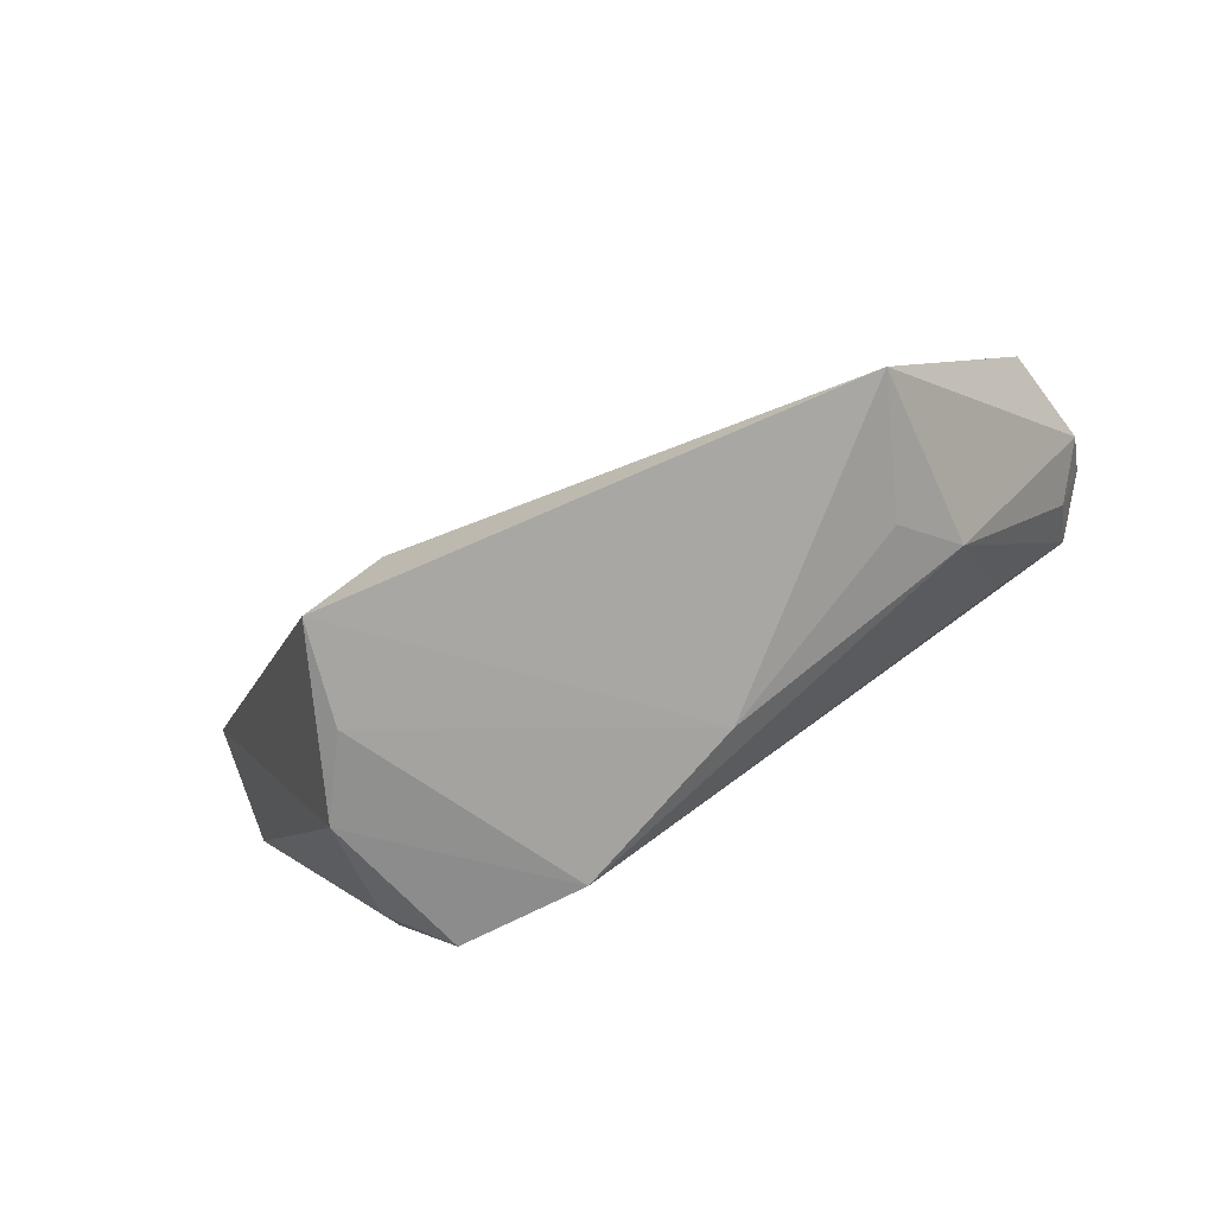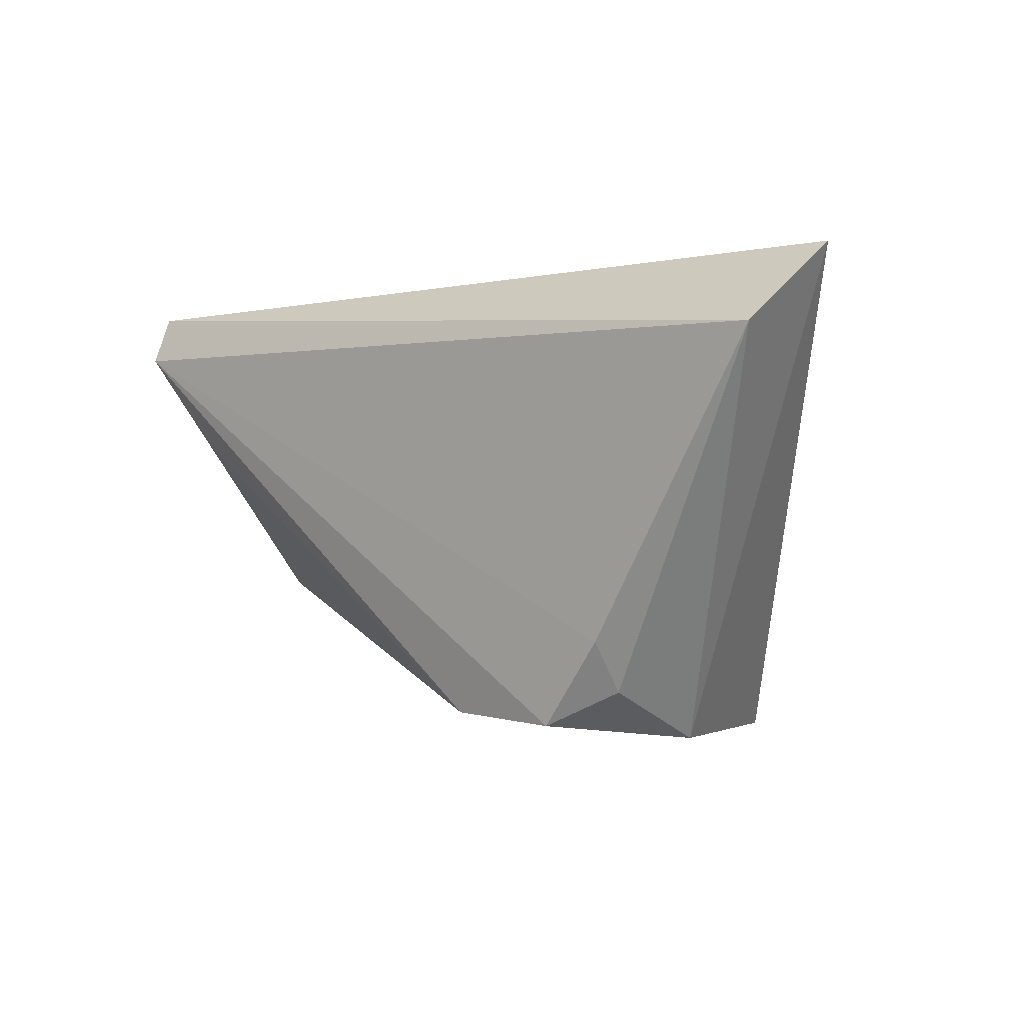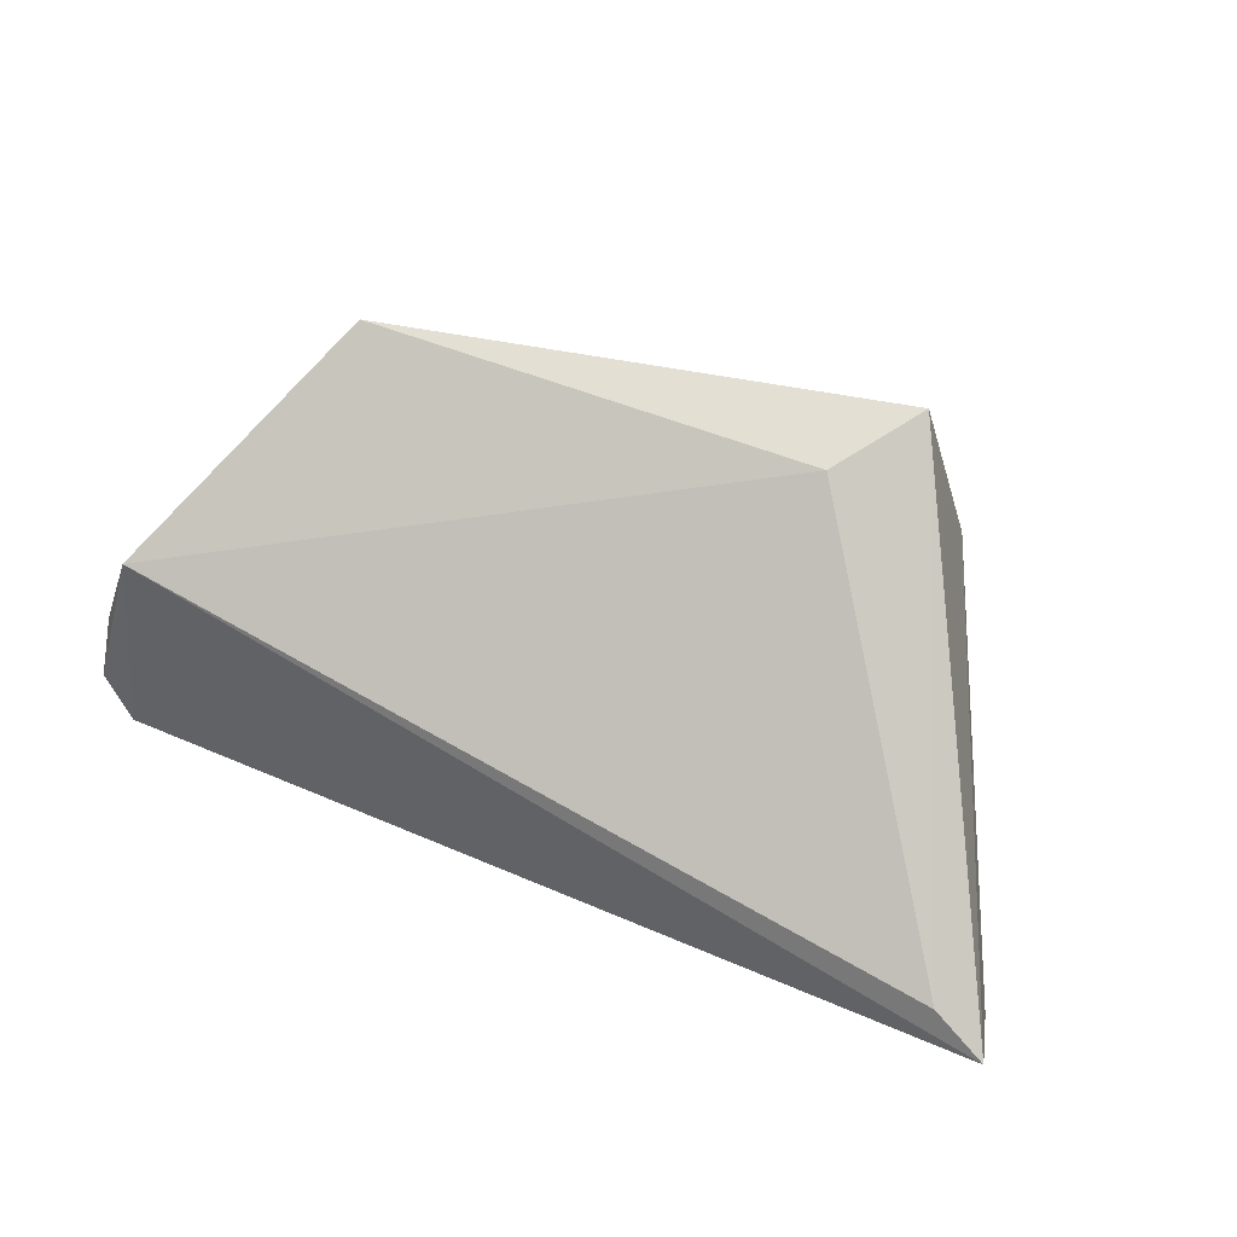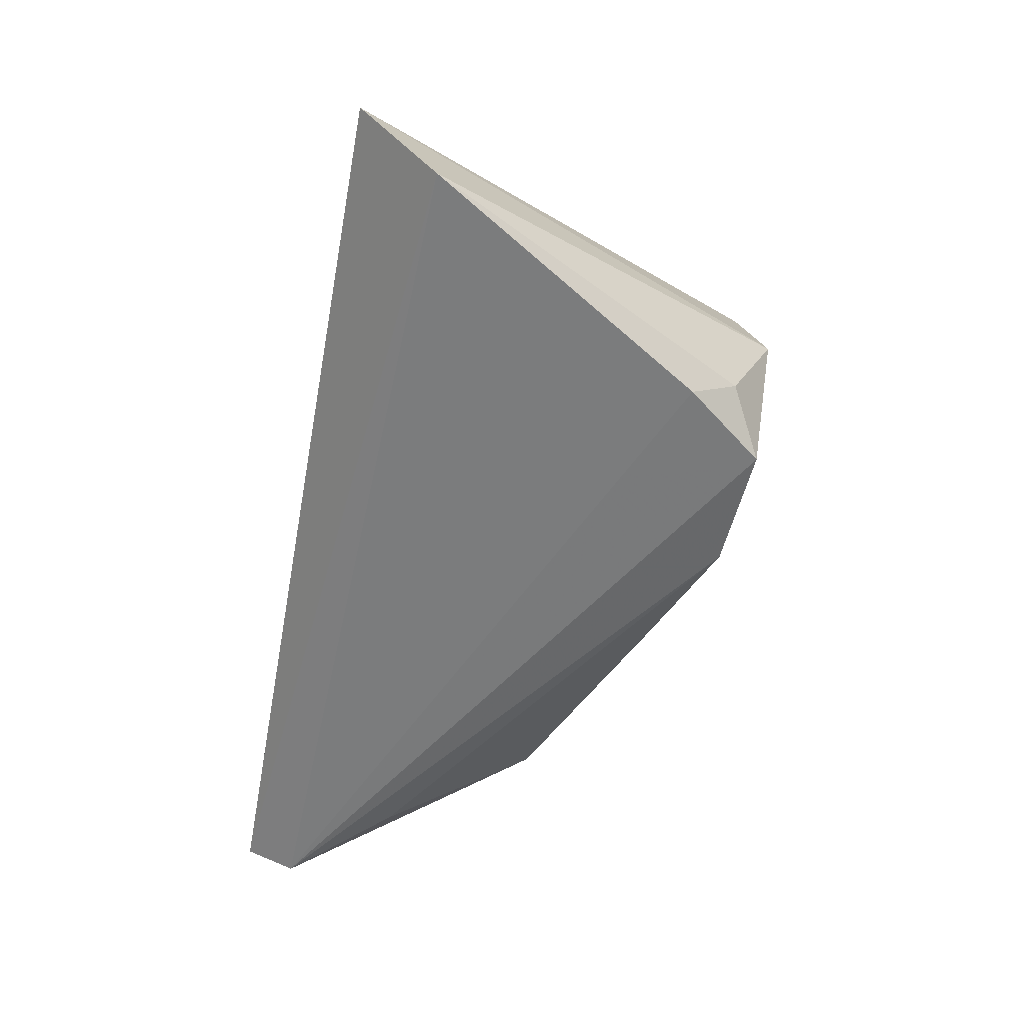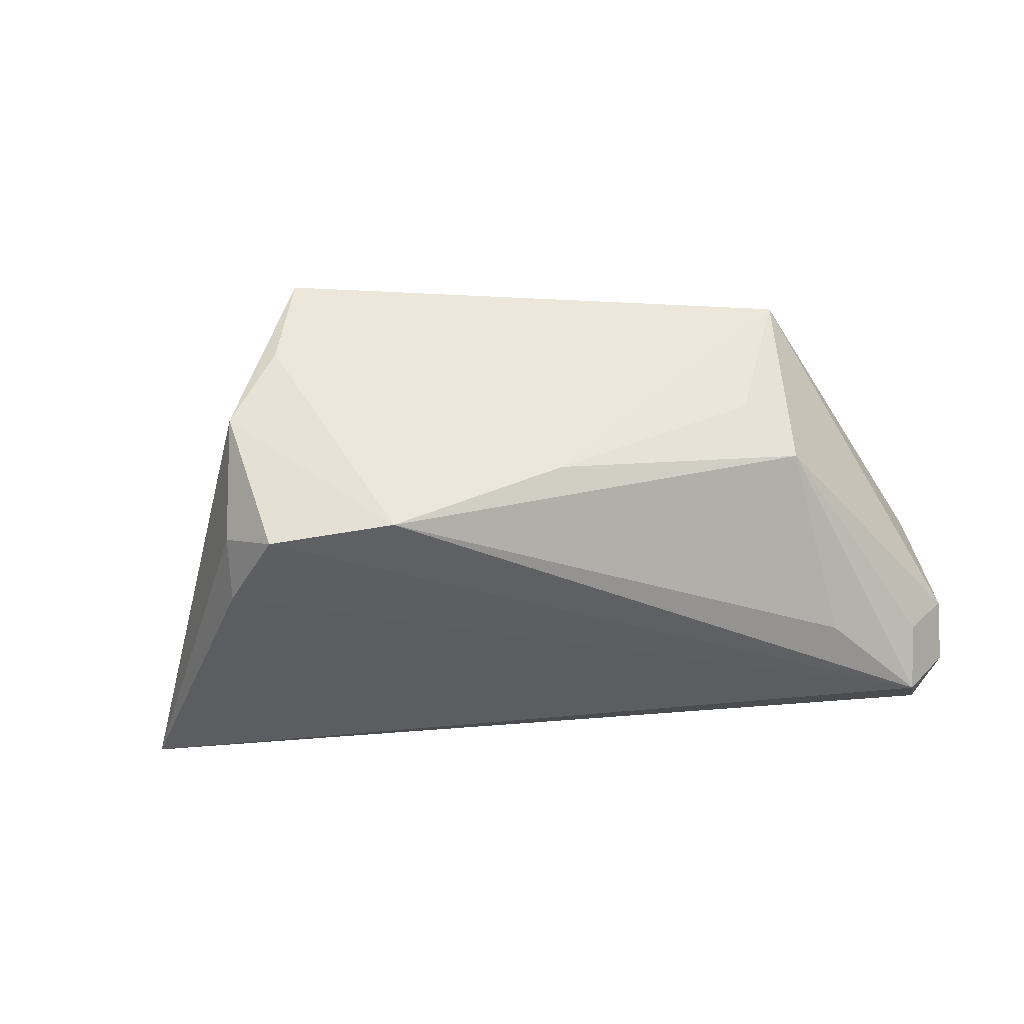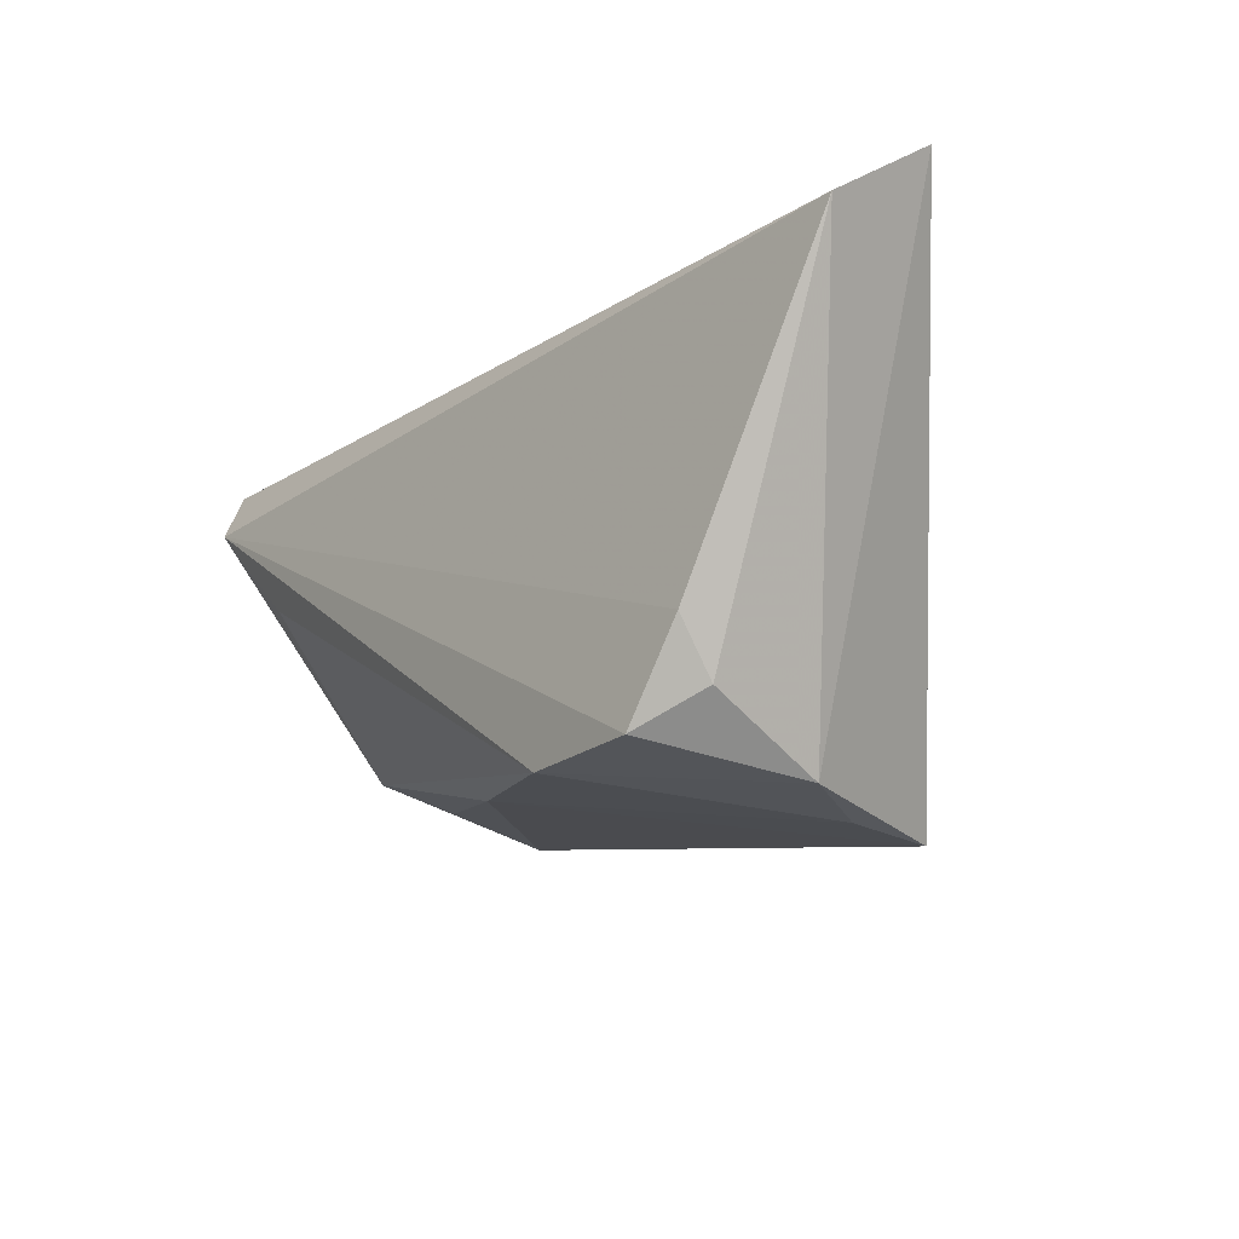
<metadata>
{"format":"obj","ext":"obj","renderer":"f3d","projection":"perspective","resolution":1024,"background":"white","views":[{"elev":-67.7,"azim":21.5,"up":"+Y"},{"elev":-1.9,"azim":-136.2,"up":"+Y"},{"elev":62.7,"azim":-155.1,"up":"+Z"},{"elev":-58.6,"azim":-100.4,"up":"+Z"},{"elev":-37.2,"azim":11.1,"up":"+Z"},{"elev":-23.7,"azim":-130.2,"up":"+Y"}]}
</metadata>
<code>
v 0.04426 -0.01159 0.001001
v -0.05232 0.02717 -0.0003836
v 0.05833 0.01776 -0.01052
v 0.06211 0.02717 -0.01038
v 0.0469 0.009482 -0.01462
v 0.01279 -0.02361 -0.00558
v -0.01718 -0.0191 0.02679
v -0.05818 0.01897 -0.01769
v 0.03794 -0.01563 0.007889
v -0.05994 0.02964 -0.004278
v -0.03268 -0.03181 0.003232
v 0.05717 0.02964 -0.01502
v 0.05902 0.01986 0.009833
v -0.009169 -0.02862 -0.01596
v -0.02596 -0.02948 -0.01738
v 0.05711 0.02305 -0.01769
v 0.06284 0.02207 -0.003904
v -0.02681 -0.03222 0.01419
v -0.02505 -0.03155 0.02768
v 0.04287 -0.01549 0.02587
v -0.0345 -0.01867 -0.01769
v -0.03376 -0.02515 -0.01243
f 19 2 10
f 2 13 10
f 9 6 1
f 1 6 14
f 21 22 8
f 8 16 21
f 19 10 11
f 8 22 11
f 11 10 8
f 7 2 19
f 7 13 2
f 12 16 8
f 8 10 12
f 12 10 13
f 17 1 3
f 3 1 16
f 14 16 5
f 5 1 14
f 16 1 5
f 19 11 18
f 18 11 14
f 18 6 19
f 14 6 18
f 14 11 15
f 15 11 22
f 22 21 15
f 15 16 14
f 15 21 16
f 13 7 20
f 20 7 19
f 17 13 20
f 20 1 17
f 9 1 20
f 19 6 20
f 20 6 9
f 16 12 4
f 17 3 4
f 4 3 16
f 4 13 17
f 4 12 13

</code>
